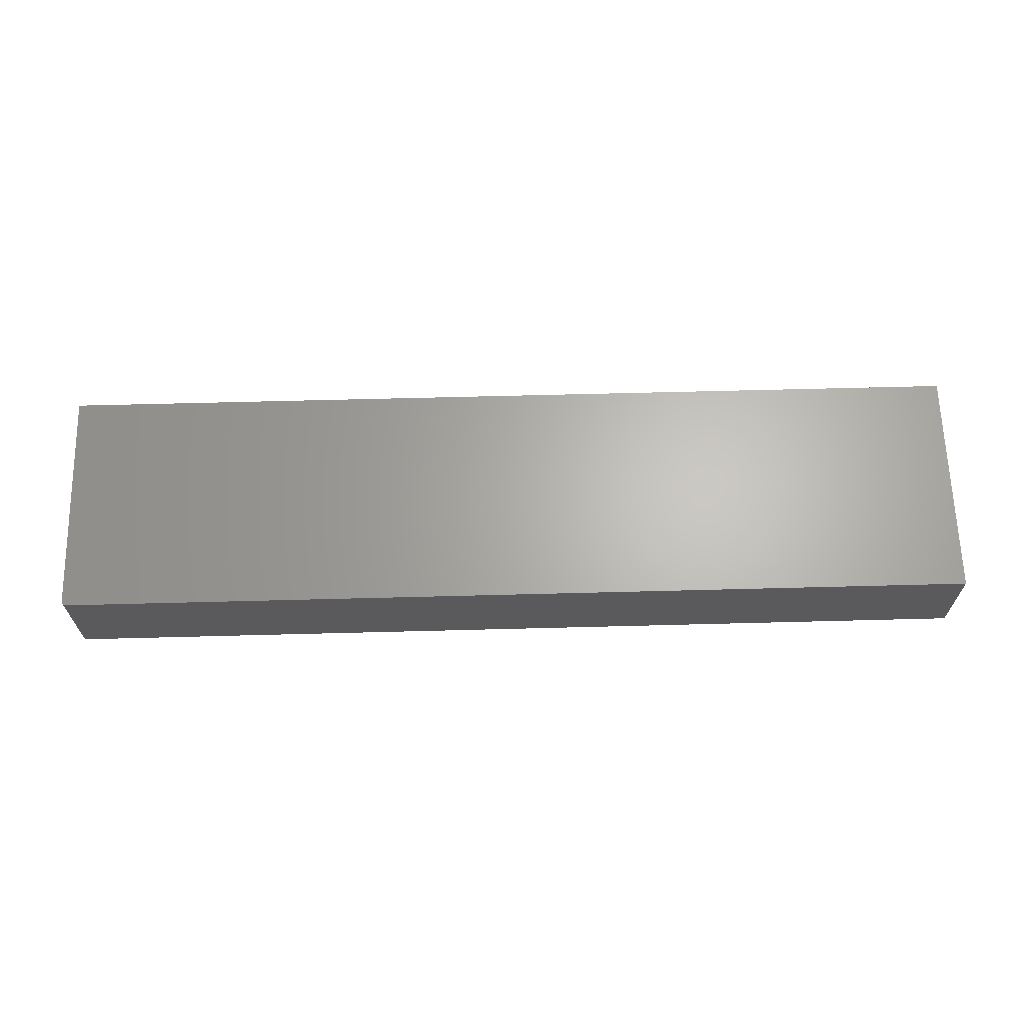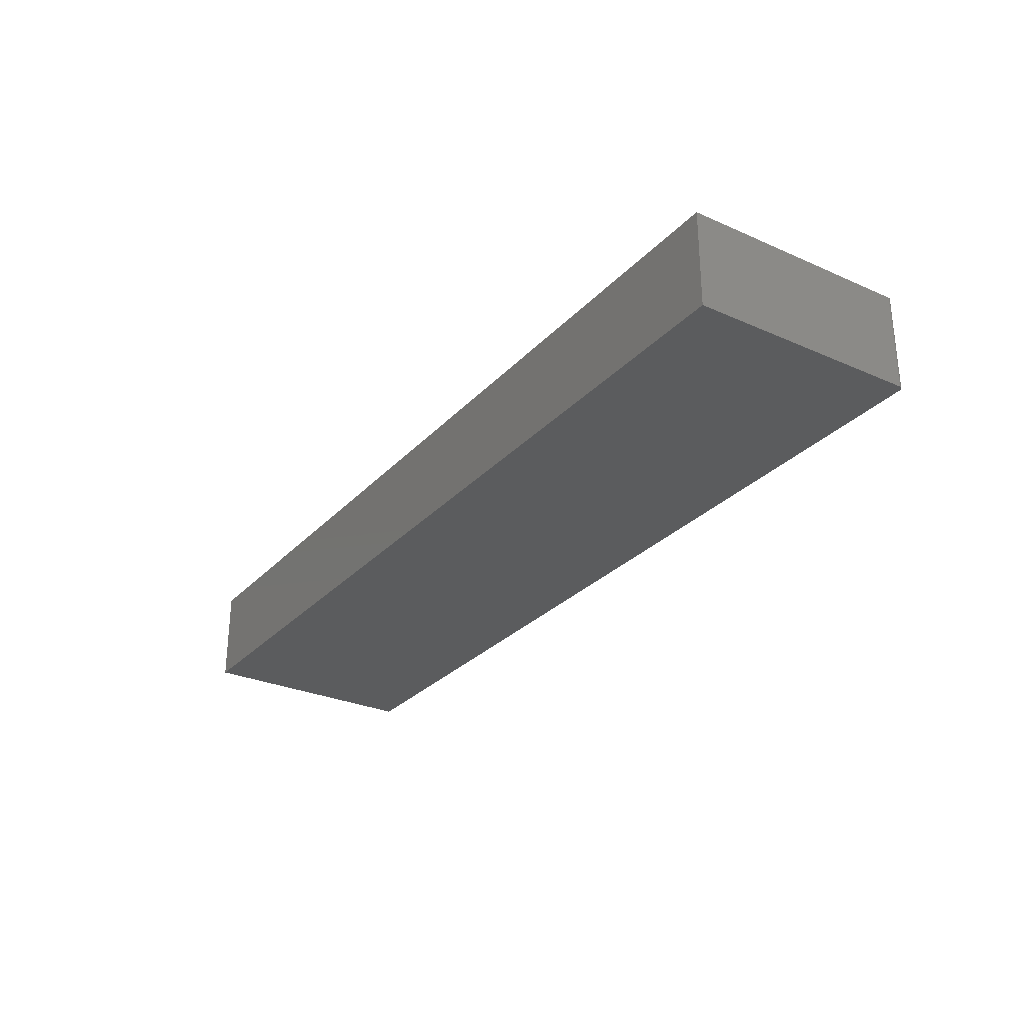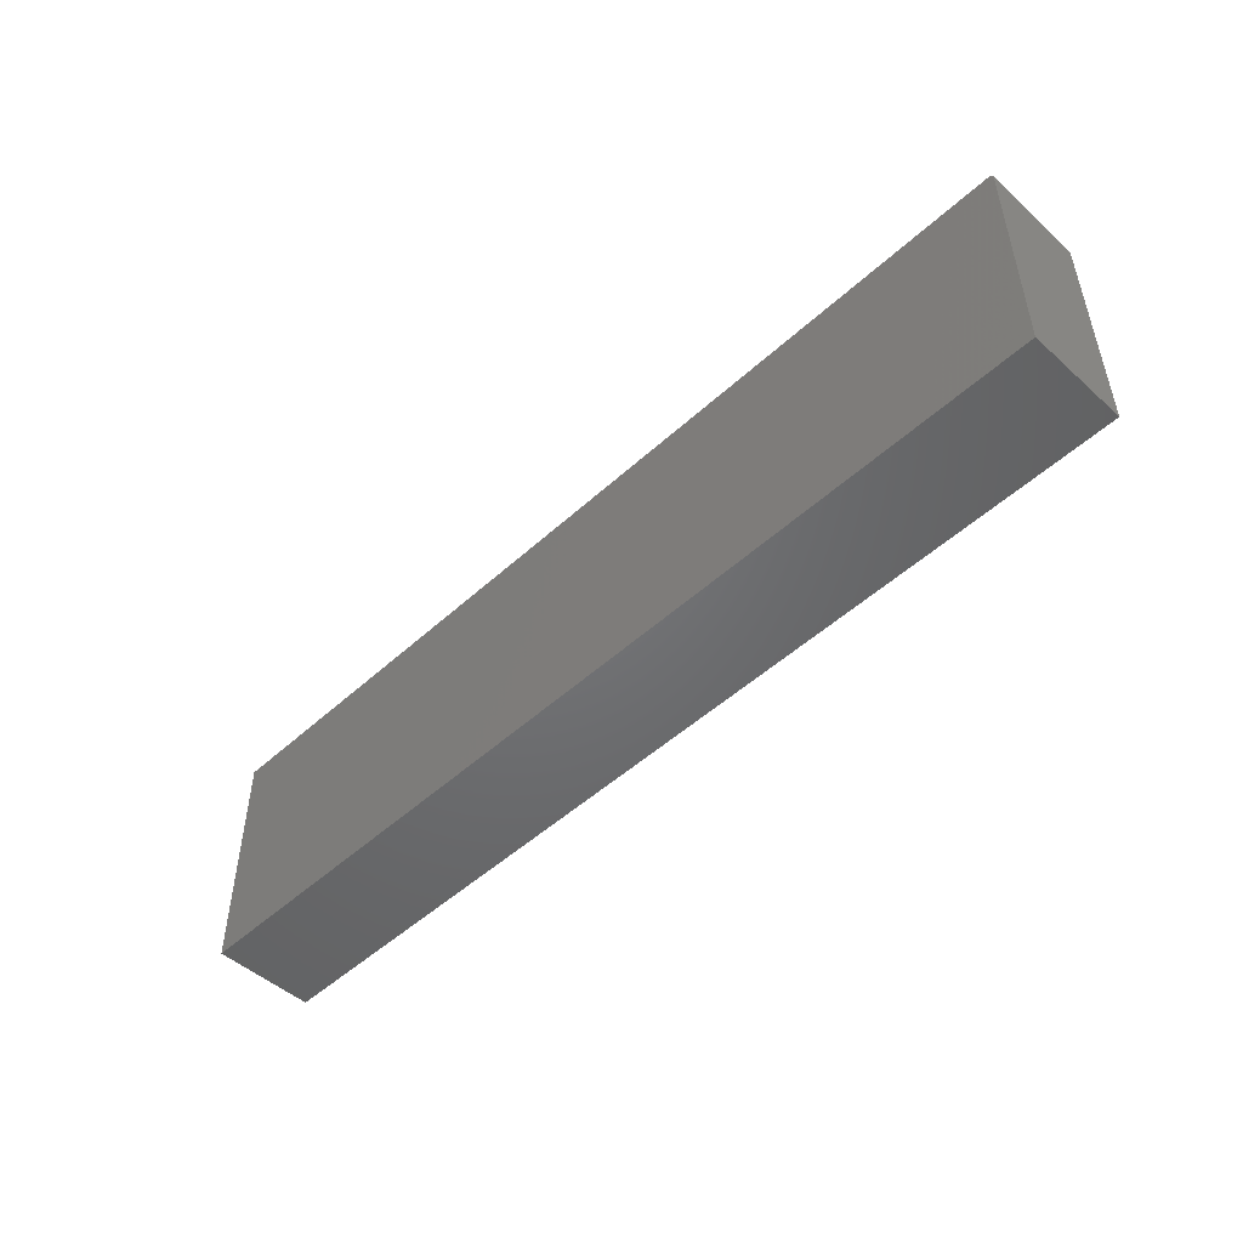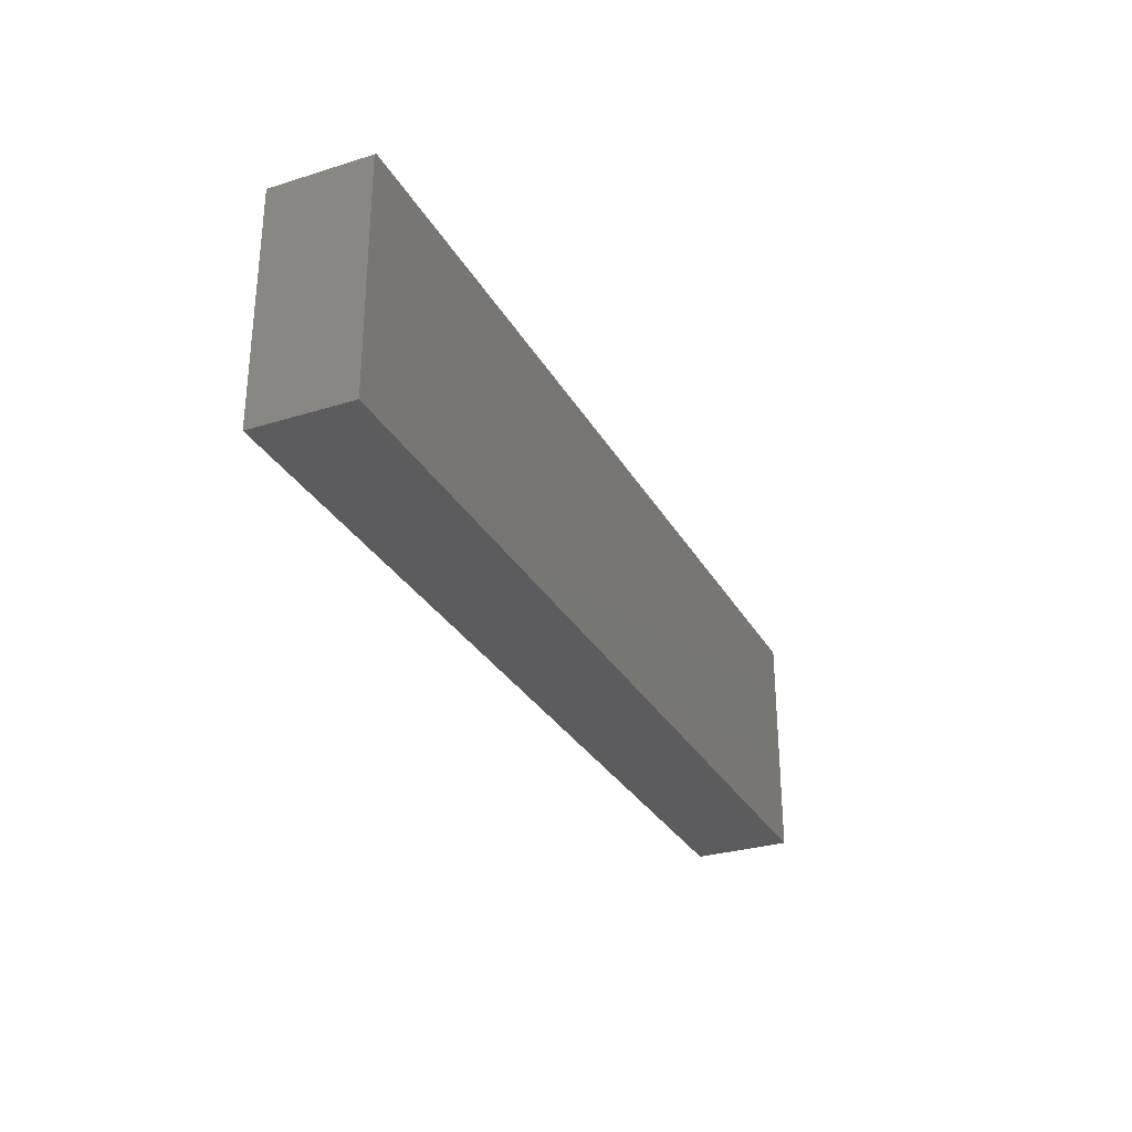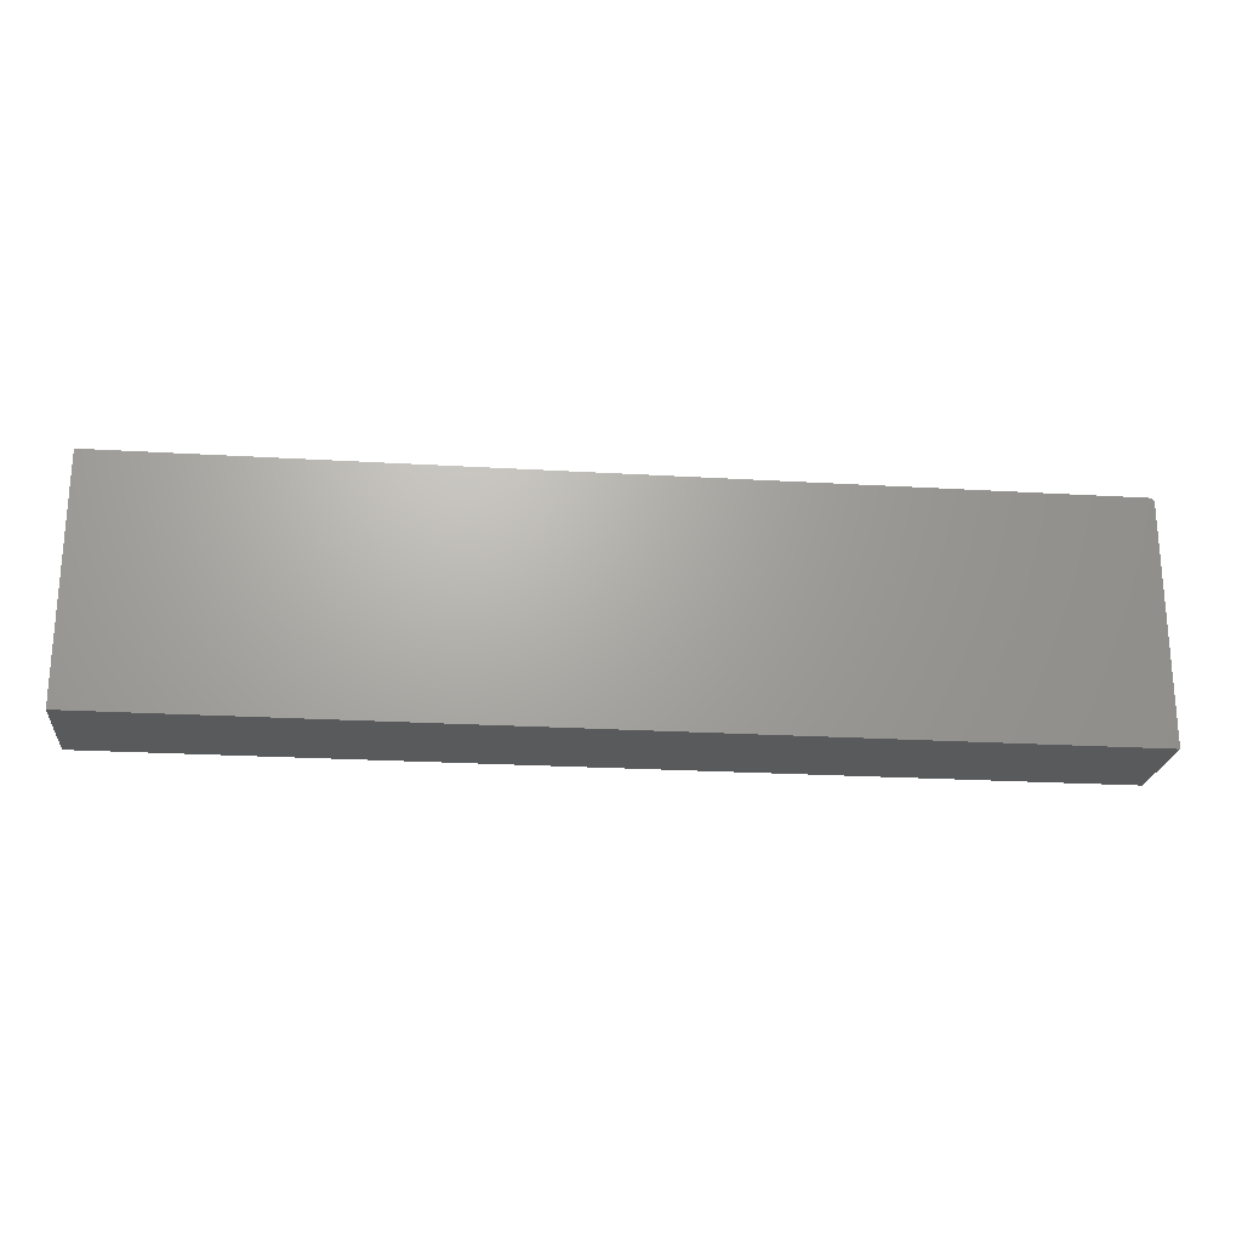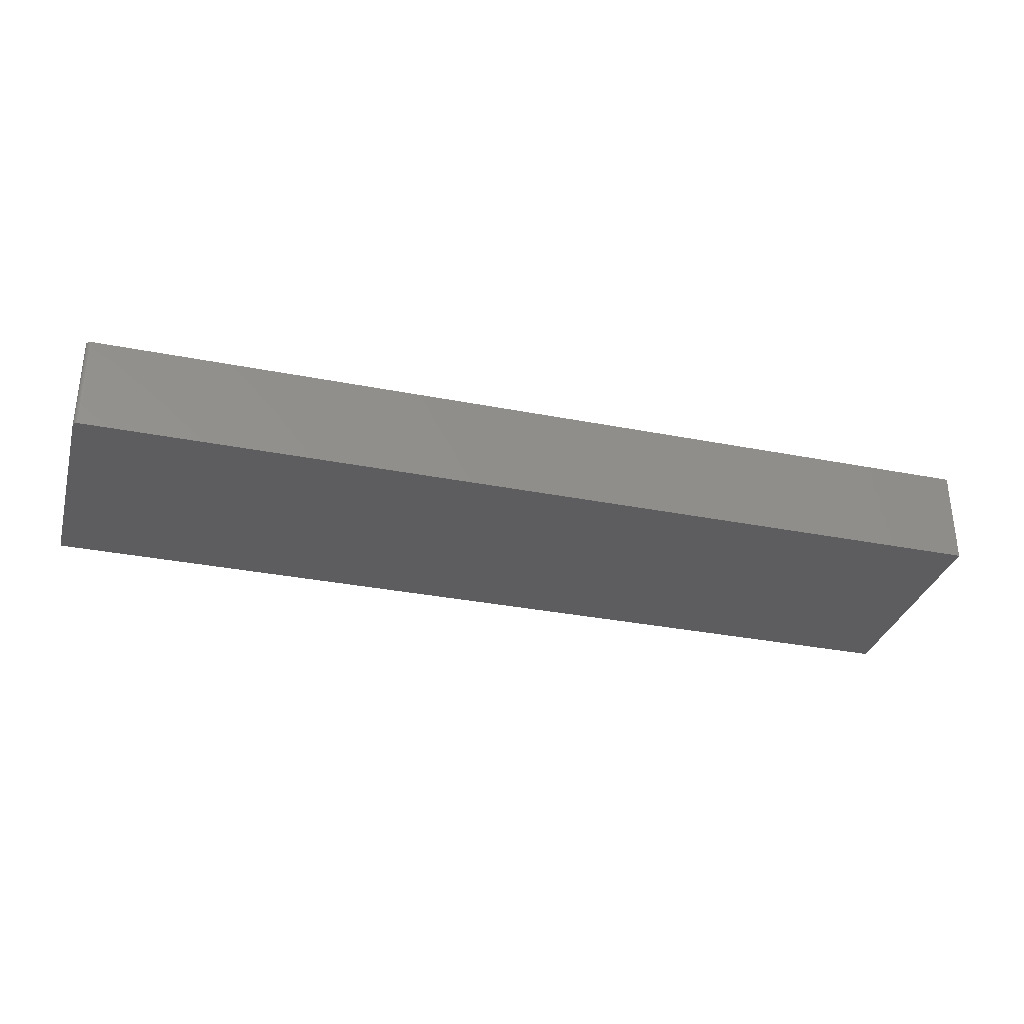
<metadata>
{"format":"stl","ext":"stl","renderer":"f3d","projection":"perspective","resolution":1024,"background":"white","views":[{"elev":65.1,"azim":-1.5,"up":"+Y"},{"elev":-28.6,"azim":-123.5,"up":"+Y"},{"elev":-49.3,"azim":-134.7,"up":"+Z"},{"elev":-29.8,"azim":-65.5,"up":"+Z"},{"elev":-22.5,"azim":174.1,"up":"+Z"},{"elev":-32.6,"azim":-15.3,"up":"+Y"}]}
</metadata>
<code>
# stl→obj: 24 verts, 44 faces
v -0.7422 -0.1953 0.375
v 0.75 -0.1953 0.375
v -0.7422 -0.03742 0.375
v 0.75 -0.03742 0.375
v -0.75 -0.03742 0
v -0.75 -0.1953 0
v -0.75 -0.03742 0.3672
v -0.75 -0.1953 0.3672
v -0.7465 -0.03742 0.3737
v -0.7487 -0.03742 0.3715
v -0.7477 -0.03742 0.3727
v 0.75 -0.03742 0
v -0.7452 -0.03742 0.3744
v -0.7437 -0.03742 0.3748
v -0.7498 -0.03742 0.3687
v -0.7494 -0.03742 0.3702
v -0.7437 -0.1953 0.3748
v -0.7465 -0.1953 0.3737
v -0.7452 -0.1953 0.3744
v 0.75 -0.1953 0
v -0.7477 -0.1953 0.3727
v -0.7487 -0.1953 0.3715
v -0.7494 -0.1953 0.3702
v -0.7498 -0.1953 0.3687
f 1 2 3
f 3 2 4
f 5 6 7
f 7 6 8
f 9 10 11
f 3 4 12
f 5 10 9
f 5 9 13
f 5 13 14
f 5 14 3
f 5 3 12
f 10 5 7
f 10 7 15
f 10 15 16
f 1 17 18
f 18 17 19
f 20 2 1
f 20 1 18
f 20 18 21
f 20 21 22
f 20 22 23
f 20 23 24
f 20 24 8
f 20 8 6
f 7 8 15
f 15 8 24
f 15 24 16
f 16 24 23
f 16 23 10
f 10 23 22
f 10 22 11
f 11 22 21
f 11 21 9
f 9 21 18
f 9 18 13
f 13 18 19
f 13 19 14
f 14 19 17
f 14 17 3
f 3 17 1
f 6 5 20
f 20 5 12
f 20 12 2
f 2 12 4

</code>
